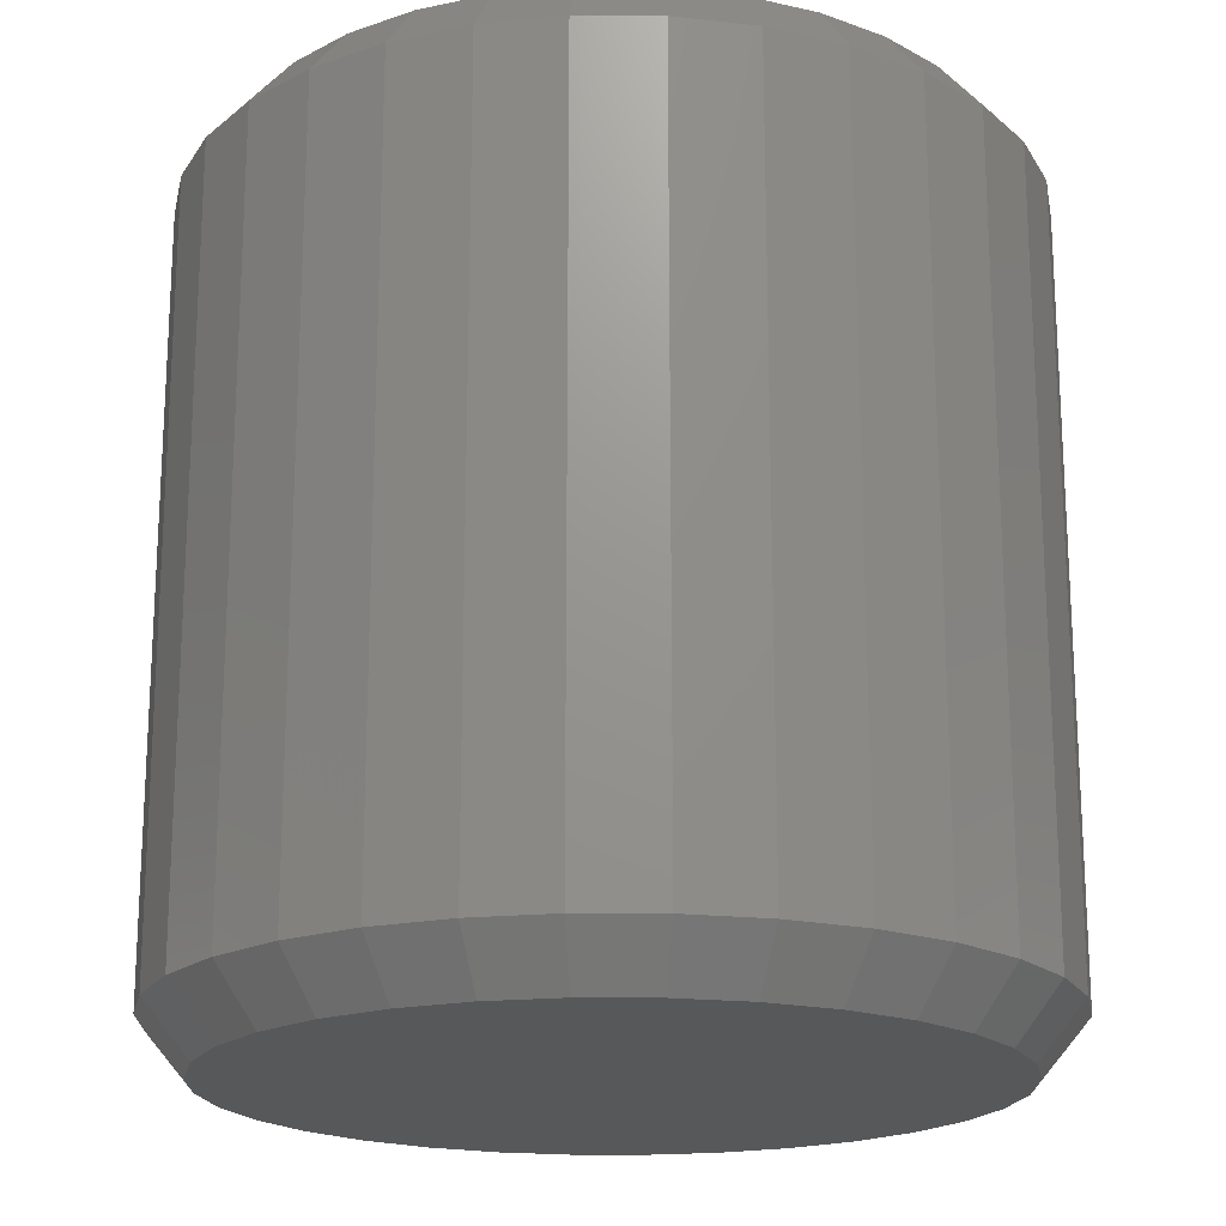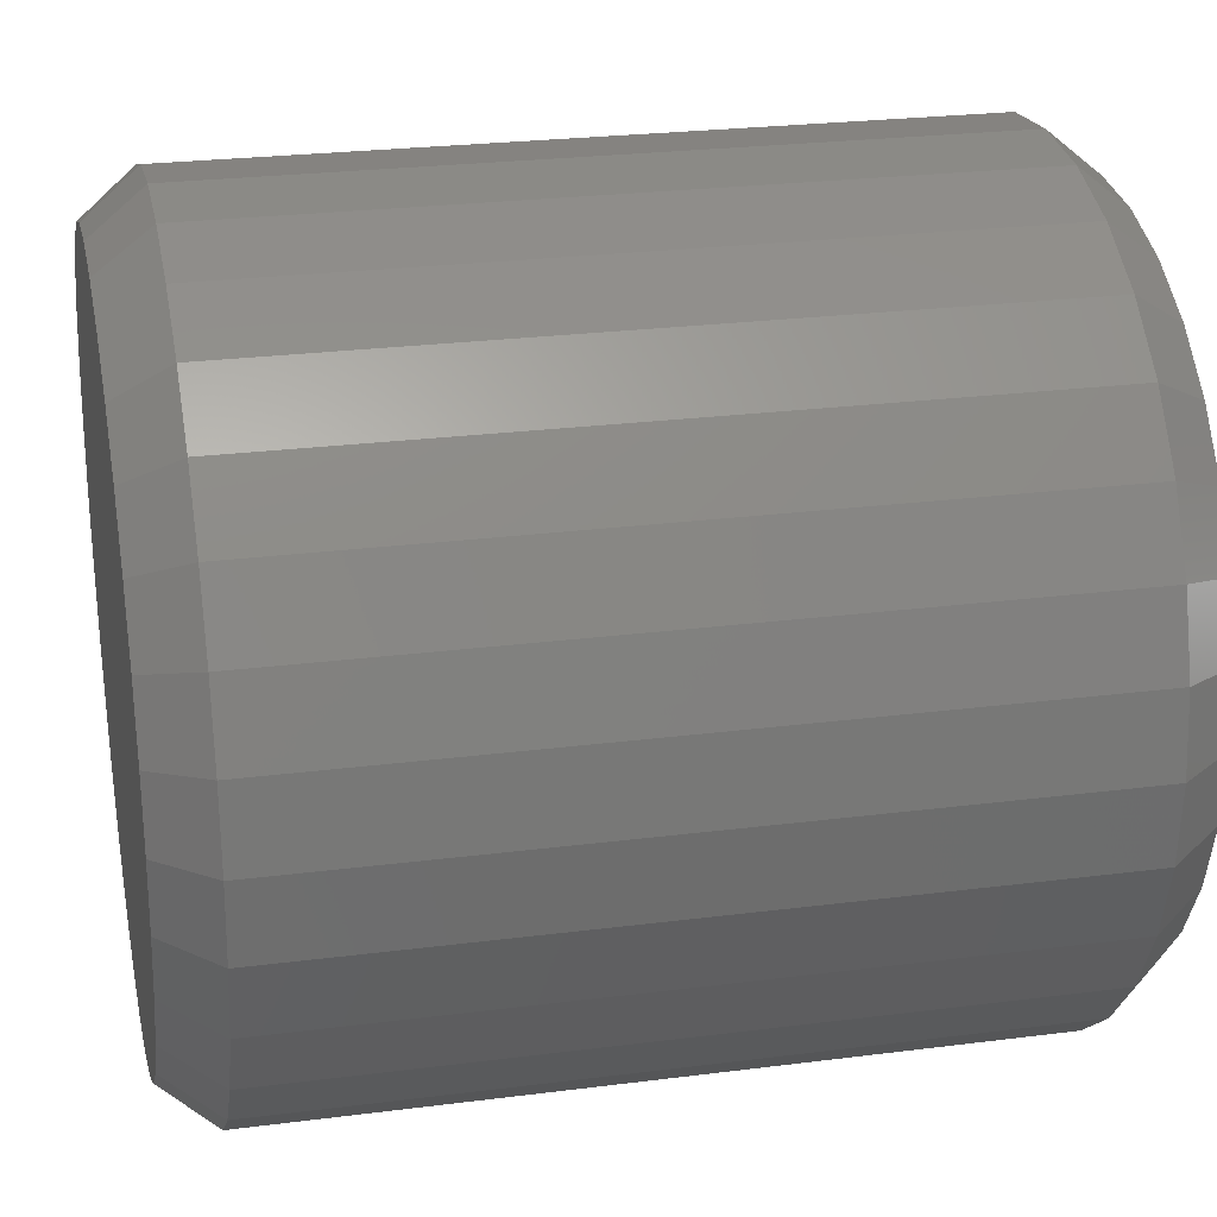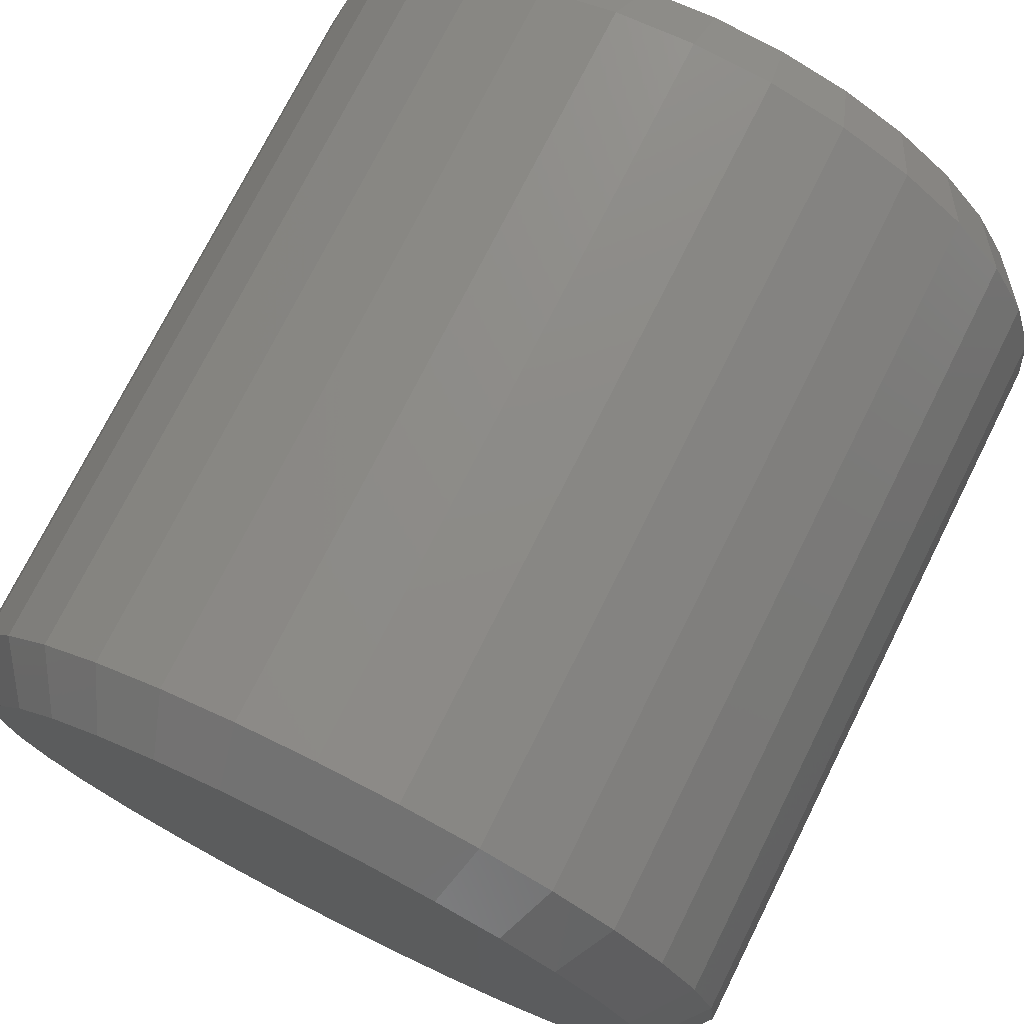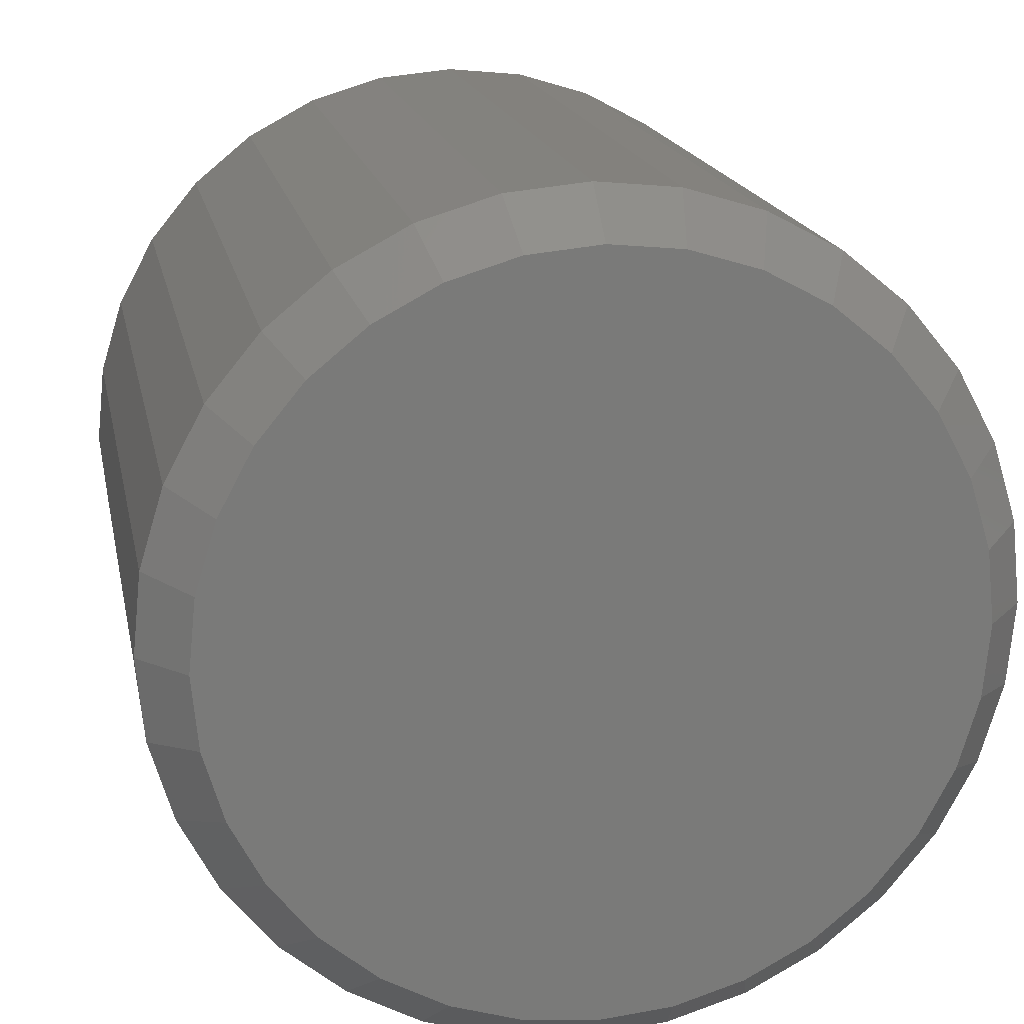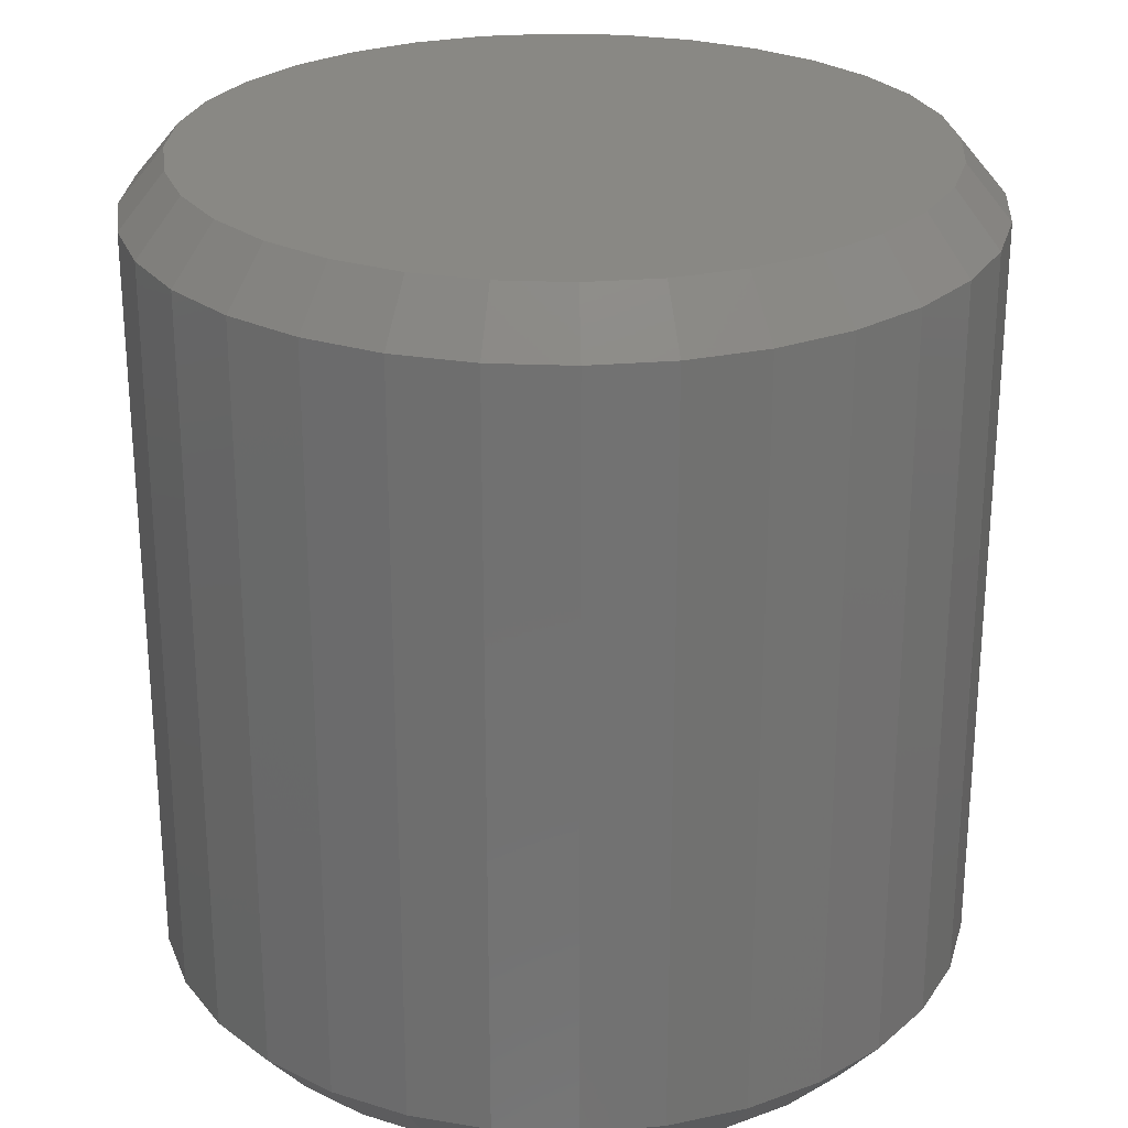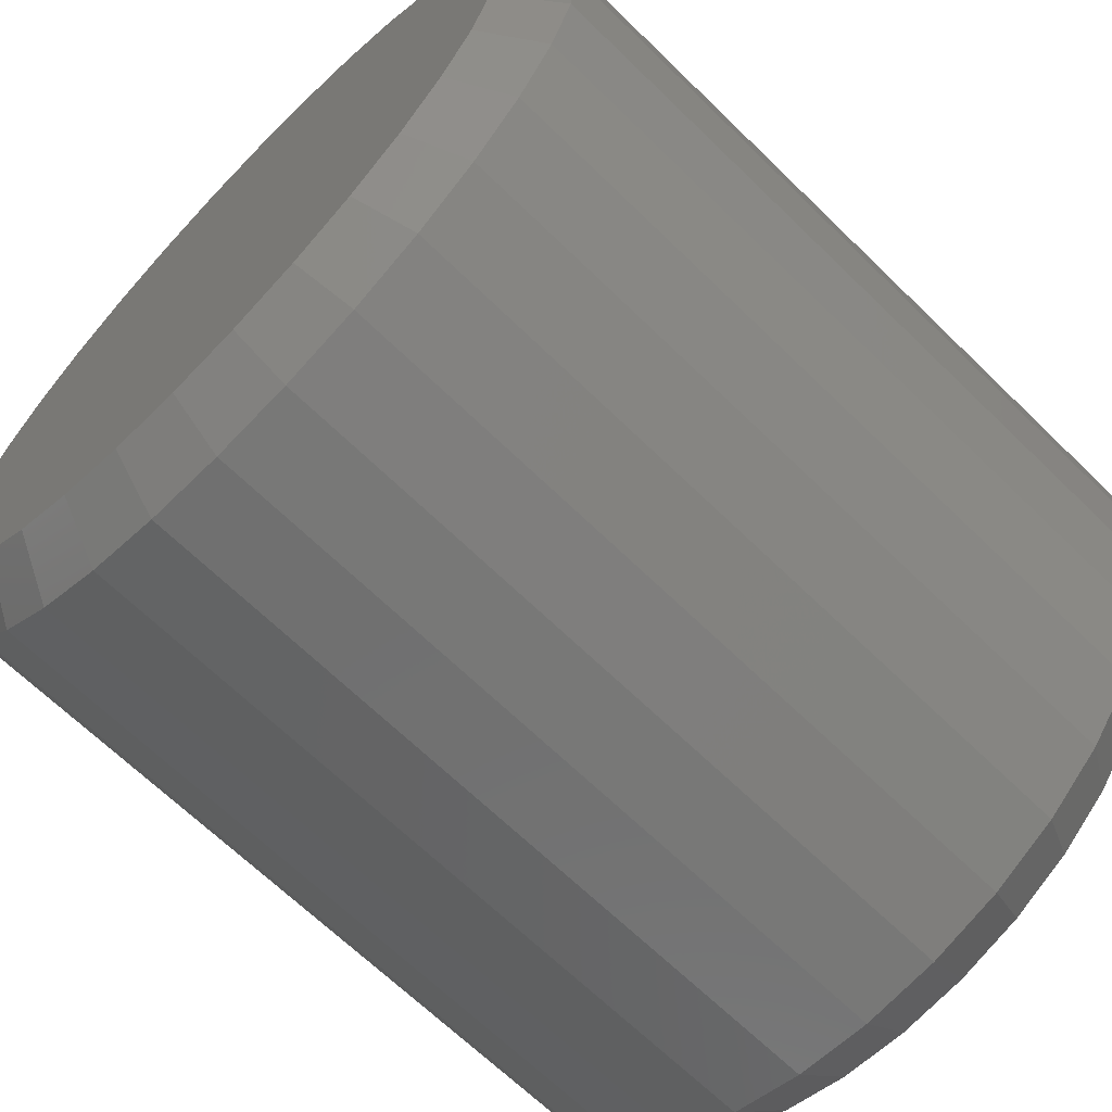
<metadata>
{"format":"stl","ext":"stl","renderer":"f3d","projection":"perspective","resolution":1024,"background":"white","views":[{"elev":-19.1,"azim":-107.5,"up":"+Z"},{"elev":24.9,"azim":-101.8,"up":"+Y"},{"elev":74.5,"azim":26.6,"up":"+Y"},{"elev":16.8,"azim":169.3,"up":"+Y"},{"elev":26.1,"azim":-46.9,"up":"+Z"},{"elev":-66.6,"azim":45.6,"up":"+Y"}]}
</metadata>
<code>
# stl→obj: 128 verts, 252 faces
v 0.3639 -0.002878 0.04688
v 0.3639 -0.002878 0.7031
v 0.357 -0.07267 0.04688
v 0.357 -0.07267 0.7031
v 0.3367 -0.1398 0.04688
v 0.3367 -0.1398 0.7031
v 0.3036 -0.2016 0.04688
v 0.3036 -0.2016 0.7031
v 0.2591 -0.2558 0.04688
v 0.2591 -0.2558 0.7031
v 0.2049 -0.3003 0.04688
v 0.2049 -0.3003 0.7031
v 0.1431 -0.3334 0.04688
v 0.1431 -0.3334 0.7031
v 0.07596 -0.3537 0.04688
v 0.07596 -0.3537 0.7031
v 0.006168 -0.3606 0.04688
v 0.006168 -0.3606 0.7031
v -0.06362 -0.3537 0.04688
v -0.06362 -0.3537 0.7031
v -0.1307 -0.3334 0.04688
v -0.1307 -0.3334 0.7031
v -0.1926 -0.3003 0.04688
v -0.1926 -0.3003 0.7031
v -0.2468 -0.2558 0.04688
v -0.2468 -0.2558 0.7031
v -0.2913 -0.2016 0.04688
v -0.2913 -0.2016 0.7031
v -0.3243 -0.1398 0.04688
v -0.3243 -0.1398 0.7031
v -0.3447 -0.07267 0.04688
v -0.3447 -0.07267 0.7031
v -0.3516 -0.002878 0.04688
v -0.3516 -0.002878 0.7031
v -0.3447 0.06691 0.04688
v -0.3447 0.06691 0.7031
v -0.3243 0.134 0.04688
v -0.3243 0.134 0.7031
v -0.2913 0.1959 0.04688
v -0.2913 0.1959 0.7031
v -0.2468 0.2501 0.04688
v -0.2468 0.2501 0.7031
v -0.1926 0.2946 0.04688
v -0.1926 0.2946 0.7031
v -0.1307 0.3276 0.04688
v -0.1307 0.3276 0.7031
v -0.06362 0.348 0.04688
v -0.06362 0.348 0.7031
v 0.006168 0.3549 0.04688
v 0.006168 0.3549 0.7031
v 0.07596 0.348 0.04688
v 0.07596 0.348 0.7031
v 0.1431 0.3276 0.04688
v 0.1431 0.3276 0.7031
v 0.2049 0.2946 0.04688
v 0.2049 0.2946 0.7031
v 0.2591 0.2501 0.04688
v 0.2591 0.2501 0.7031
v 0.3036 0.1959 0.04688
v 0.3036 0.1959 0.7031
v 0.3367 0.134 0.04688
v 0.3367 0.134 0.7031
v 0.357 0.06691 0.04688
v 0.357 0.06691 0.7031
v -0.056 0.3097 0.75
v 0.06834 0.3097 0.75
v 0.006168 0.3158 0.75
v 0.1281 0.2915 0.75
v -0.1158 0.2915 0.75
v 0.1832 0.2621 0.75
v -0.1709 0.2621 0.75
v 0.2315 0.2225 0.75
v -0.2192 0.2225 0.75
v 0.2711 0.1742 0.75
v -0.2588 0.1742 0.75
v 0.3006 0.1191 0.75
v -0.2882 0.1191 0.75
v 0.3187 0.05929 0.75
v -0.3064 0.05929 0.75
v 0.3248 -0.002878 0.75
v -0.3125 -0.002878 0.75
v 0.3187 -0.06505 0.75
v -0.3064 -0.06505 0.75
v 0.3006 -0.1248 0.75
v -0.2882 -0.1248 0.75
v 0.2711 -0.1799 0.75
v -0.2588 -0.1799 0.75
v 0.2315 -0.2282 0.75
v -0.2192 -0.2282 0.75
v 0.1832 -0.2678 0.75
v -0.1709 -0.2678 0.75
v 0.1281 -0.2973 0.75
v -0.1158 -0.2973 0.75
v 0.06834 -0.3154 0.75
v -0.056 -0.3154 0.75
v 0.006168 -0.3215 0.75
v 0.006168 0.3158 0
v 0.06834 0.3097 0
v -0.056 0.3097 0
v 0.006168 -0.3215 0
v -0.056 -0.3154 0
v 0.06834 -0.3154 0
v -0.1158 -0.2973 0
v 0.1281 -0.2973 0
v -0.1709 -0.2678 0
v 0.1832 -0.2678 0
v -0.2192 -0.2282 0
v 0.2315 -0.2282 0
v -0.2588 -0.1799 0
v 0.2711 -0.1799 0
v -0.2882 -0.1248 0
v 0.3006 -0.1248 0
v -0.3064 -0.06505 0
v 0.3187 -0.06505 0
v -0.3125 -0.002878 0
v 0.3248 -0.002878 0
v -0.3064 0.05929 0
v 0.3187 0.05929 0
v -0.2882 0.1191 0
v 0.3006 0.1191 0
v -0.2588 0.1742 0
v 0.2711 0.1742 0
v -0.2192 0.2225 0
v 0.2315 0.2225 0
v -0.1709 0.2621 0
v 0.1832 0.2621 0
v -0.1158 0.2915 0
v 0.1281 0.2915 0
f 1 2 3
f 3 2 4
f 3 4 5
f 5 4 6
f 5 6 7
f 7 6 8
f 7 8 9
f 9 8 10
f 9 10 11
f 11 10 12
f 11 12 13
f 13 12 14
f 13 14 15
f 15 14 16
f 15 16 17
f 17 16 18
f 17 18 19
f 19 18 20
f 19 20 21
f 21 20 22
f 21 22 23
f 23 22 24
f 23 24 25
f 25 24 26
f 25 26 27
f 27 26 28
f 27 28 29
f 29 28 30
f 29 30 31
f 31 30 32
f 31 32 33
f 33 32 34
f 33 34 35
f 35 34 36
f 35 36 37
f 37 36 38
f 37 38 39
f 39 38 40
f 39 40 41
f 41 40 42
f 41 42 43
f 43 42 44
f 43 44 45
f 45 44 46
f 45 46 47
f 47 46 48
f 47 48 49
f 49 48 50
f 49 50 51
f 51 50 52
f 51 52 53
f 53 52 54
f 53 54 55
f 55 54 56
f 55 56 57
f 57 56 58
f 57 58 59
f 59 58 60
f 59 60 61
f 61 60 62
f 61 62 63
f 63 62 64
f 63 64 1
f 1 64 2
f 65 66 67
f 66 65 68
f 68 65 69
f 68 69 70
f 70 69 71
f 70 71 72
f 72 71 73
f 72 73 74
f 74 73 75
f 74 75 76
f 76 75 77
f 76 77 78
f 78 77 79
f 78 79 80
f 80 79 81
f 80 81 82
f 82 81 83
f 82 83 84
f 84 83 85
f 84 85 86
f 86 85 87
f 86 87 88
f 88 87 89
f 88 89 90
f 90 89 91
f 90 91 92
f 92 91 93
f 92 93 94
f 94 93 95
f 94 95 96
f 8 88 10
f 10 88 90
f 10 90 12
f 12 90 92
f 12 92 14
f 88 8 86
f 86 8 6
f 86 6 84
f 84 6 4
f 84 4 82
f 82 4 2
f 82 2 80
f 87 26 89
f 89 26 24
f 89 24 91
f 91 24 22
f 91 22 93
f 26 87 28
f 28 87 85
f 28 85 30
f 30 85 83
f 30 83 32
f 32 83 81
f 32 81 34
f 96 16 94
f 94 16 14
f 94 14 92
f 16 96 18
f 18 96 95
f 18 95 20
f 20 95 93
f 20 93 22
f 40 73 42
f 42 73 71
f 42 71 44
f 44 71 69
f 44 69 46
f 73 40 75
f 75 40 38
f 75 38 77
f 77 38 36
f 77 36 79
f 79 36 34
f 79 34 81
f 74 58 72
f 72 58 56
f 72 56 70
f 70 56 54
f 70 54 68
f 58 74 60
f 60 74 76
f 60 76 62
f 62 76 78
f 62 78 64
f 64 78 80
f 64 80 2
f 67 48 65
f 65 48 46
f 65 46 69
f 48 67 50
f 50 67 66
f 50 66 52
f 52 66 68
f 52 68 54
f 97 98 99
f 100 101 102
f 102 101 103
f 102 103 104
f 104 103 105
f 104 105 106
f 106 105 107
f 106 107 108
f 108 107 109
f 108 109 110
f 110 109 111
f 110 111 112
f 112 111 113
f 112 113 114
f 114 113 115
f 114 115 116
f 116 115 117
f 116 117 118
f 118 117 119
f 118 119 120
f 120 119 121
f 120 121 122
f 122 121 123
f 122 123 124
f 124 123 125
f 124 125 126
f 126 125 127
f 126 127 128
f 128 127 99
f 128 99 98
f 103 21 105
f 105 21 23
f 105 23 107
f 107 23 25
f 107 25 109
f 109 25 27
f 109 27 111
f 111 27 29
f 111 29 113
f 113 29 31
f 113 31 115
f 115 31 33
f 13 104 11
f 11 104 106
f 11 106 9
f 9 106 108
f 9 108 7
f 7 108 110
f 7 110 5
f 5 110 112
f 5 112 3
f 3 112 114
f 3 114 1
f 1 114 116
f 104 13 102
f 102 13 15
f 102 15 100
f 100 15 17
f 100 17 101
f 101 17 19
f 101 19 103
f 103 19 21
f 128 53 126
f 126 53 55
f 126 55 124
f 124 55 57
f 124 57 122
f 122 57 59
f 122 59 120
f 120 59 61
f 120 61 118
f 118 61 63
f 118 63 116
f 116 63 1
f 45 127 43
f 43 127 125
f 43 125 41
f 41 125 123
f 41 123 39
f 39 123 121
f 39 121 37
f 37 121 119
f 37 119 35
f 35 119 117
f 35 117 33
f 33 117 115
f 127 45 99
f 99 45 47
f 99 47 97
f 97 47 49
f 97 49 98
f 98 49 51
f 98 51 128
f 128 51 53

</code>
